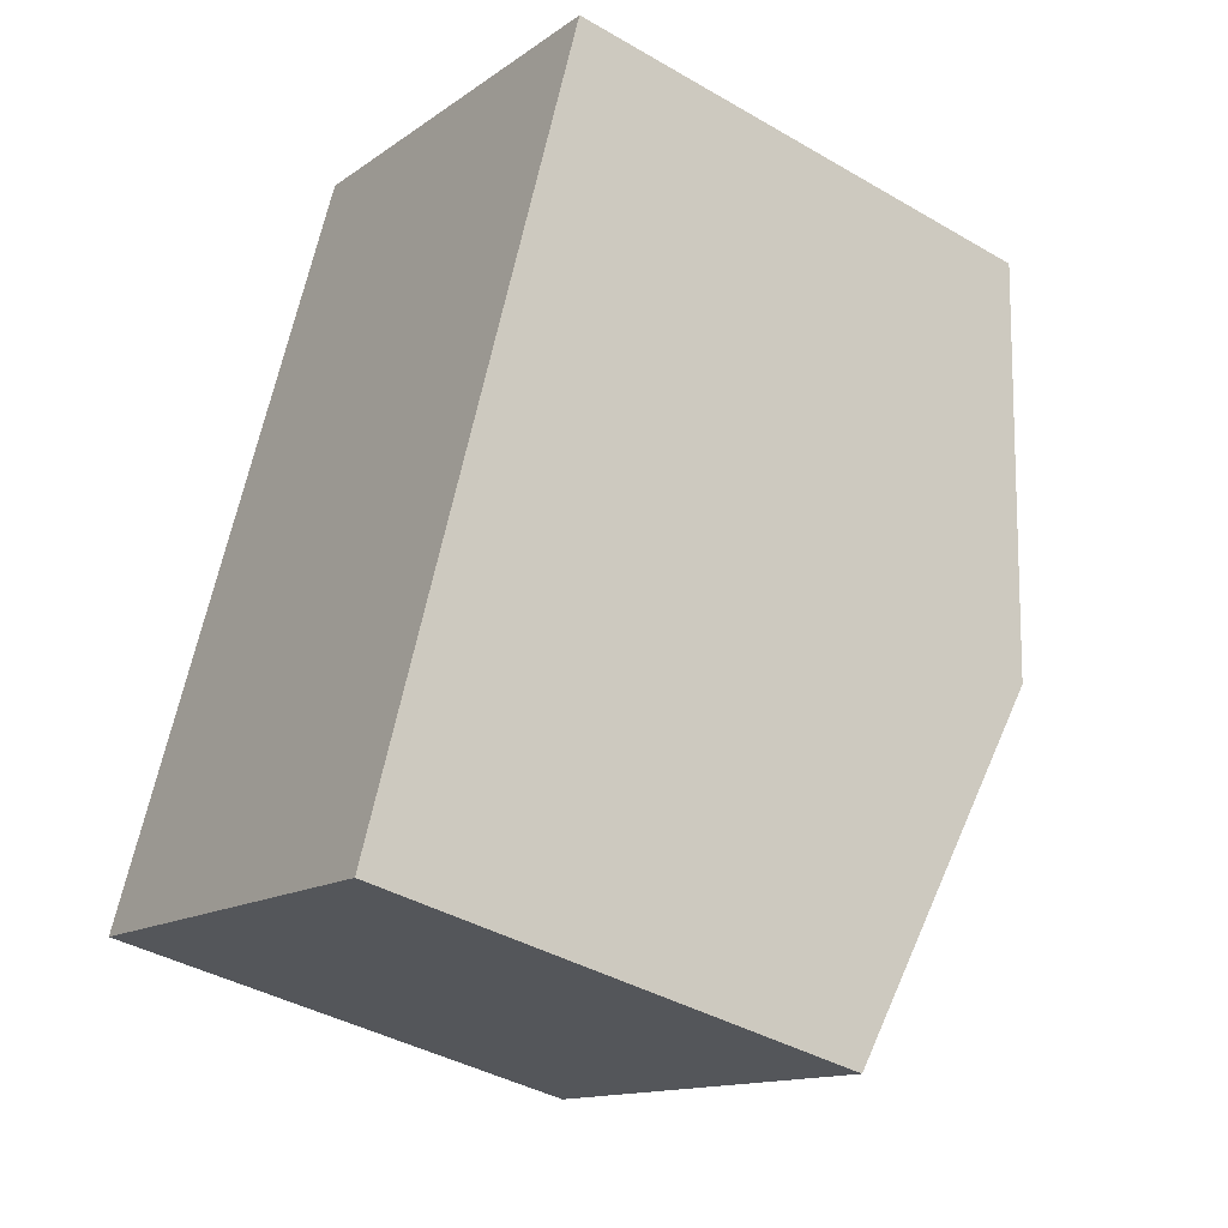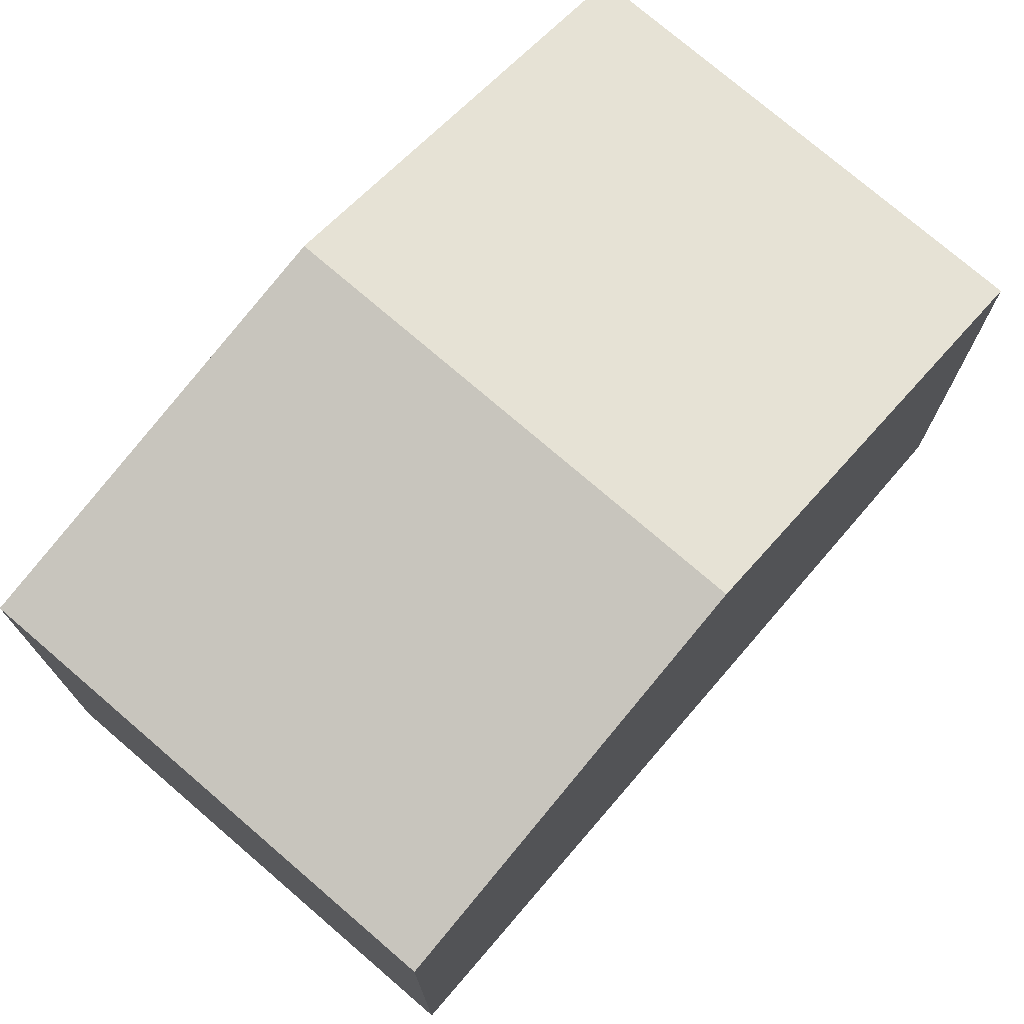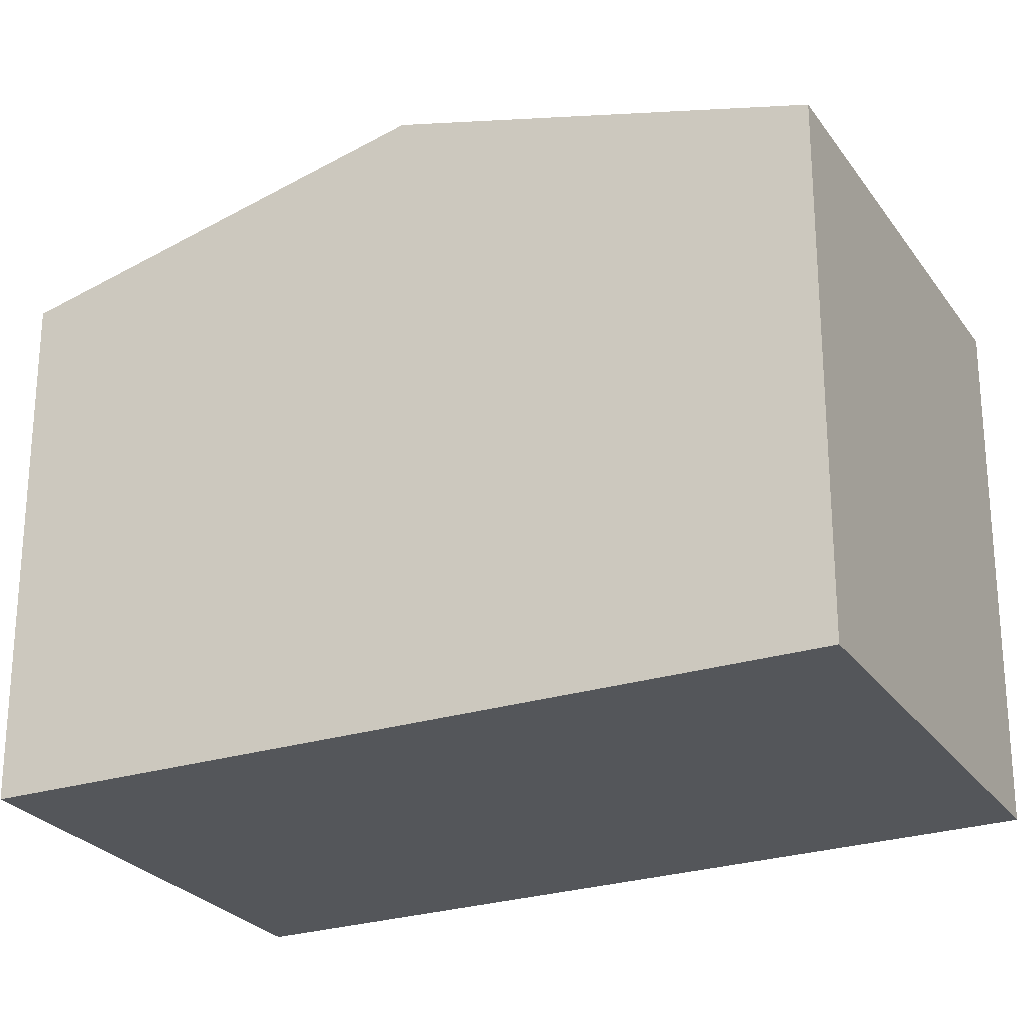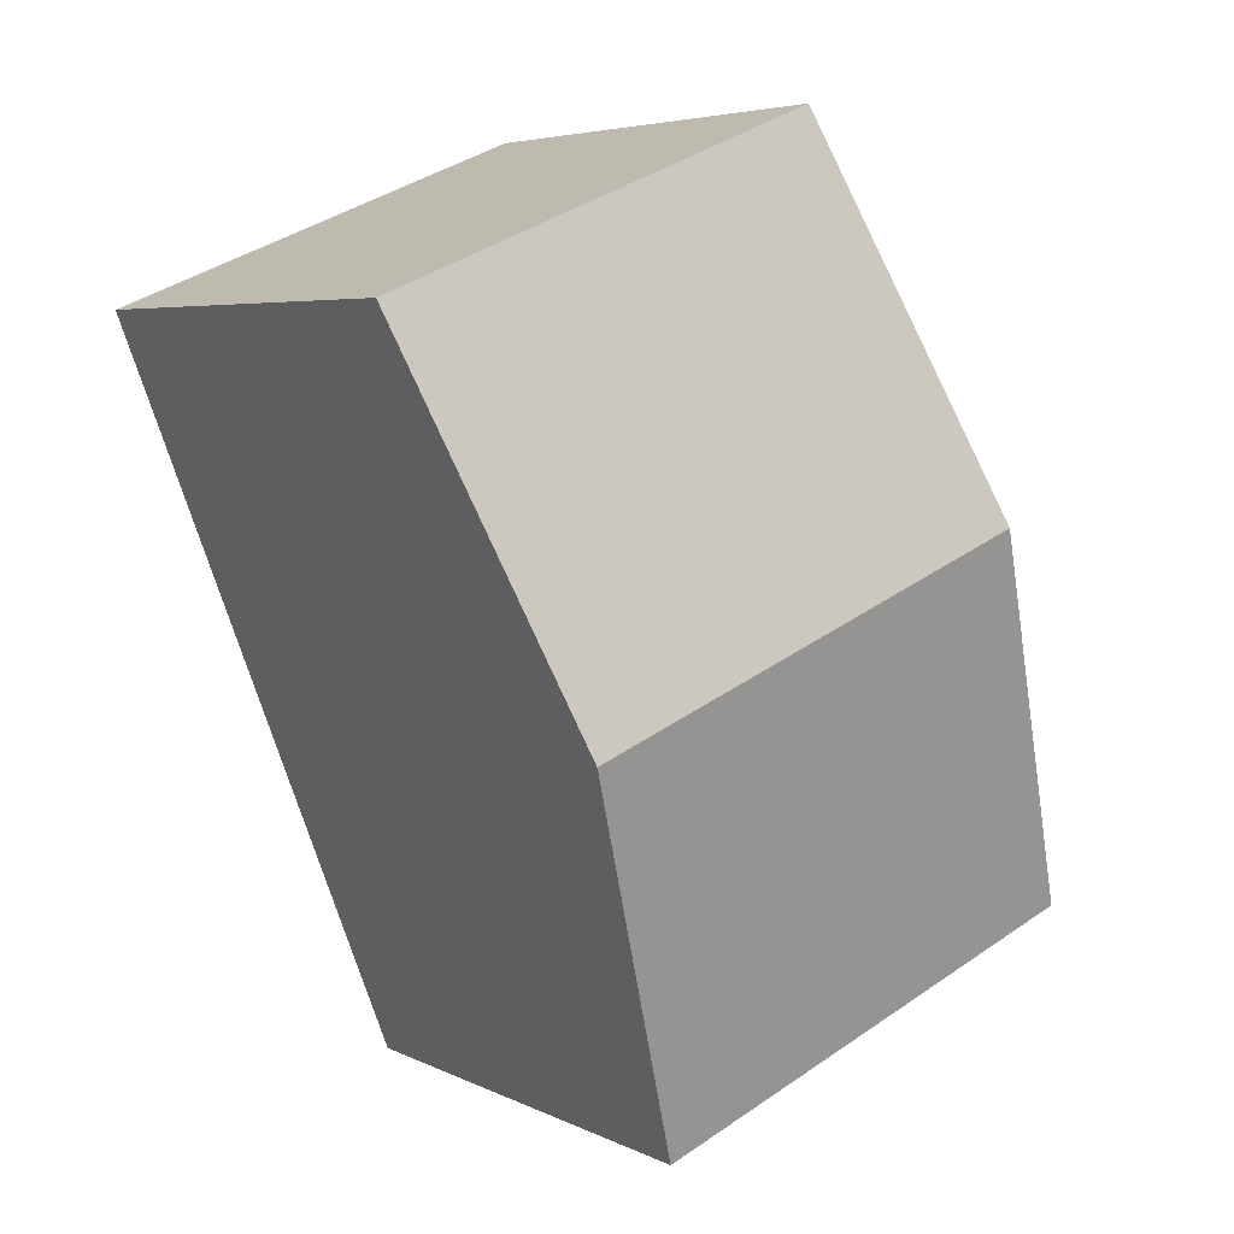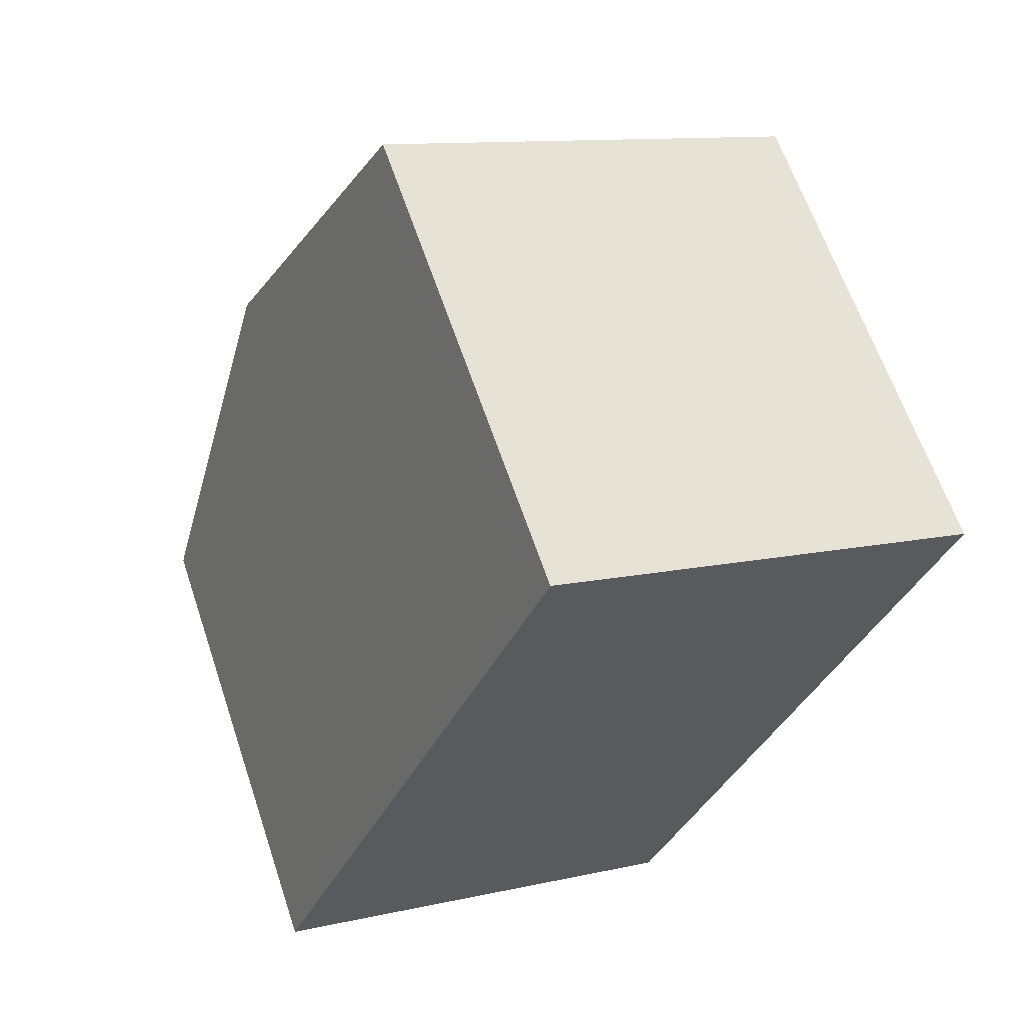
<metadata>
{"format":"obj","ext":"obj","renderer":"f3d","projection":"perspective","resolution":1024,"background":"white","views":[{"elev":-39.7,"azim":54.2,"up":"+Z"},{"elev":75.2,"azim":-117.2,"up":"+Y"},{"elev":-25.6,"azim":-41.2,"up":"+Y"},{"elev":5.1,"azim":145.9,"up":"+Z"},{"elev":63.2,"azim":-18.6,"up":"+Z"}]}
</metadata>
<code>
v  2.085 8.354 5.145
v  10.16 6.969 7.862
v  8.171 8.354 2.677
v  4.17 6.969 10.29
v  0 6.969 4.267e-16
v  6.184 6.969 -2.508
v  6.184 1.536e-16 -2.508
v  0 0 0
v  2.085 -3.15e-16 5.145
v  4.17 -6.301e-16 10.29
v  10.16 -4.814e-16 7.862
v  8.171 -1.639e-16 2.677
g defaultobject
f 1 2 3
f 2 1 4
f 5 3 6
f 3 5 1
f 7 5 6
f 5 7 8
f 8 1 5
f 1 8 4
f 4 8 9
f 4 9 10
f 10 2 4
f 2 10 11
f 3 7 6
f 7 3 2
f 7 2 12
f 12 2 11
f 9 11 10
f 11 9 8
f 11 8 12
f 12 8 7

</code>
